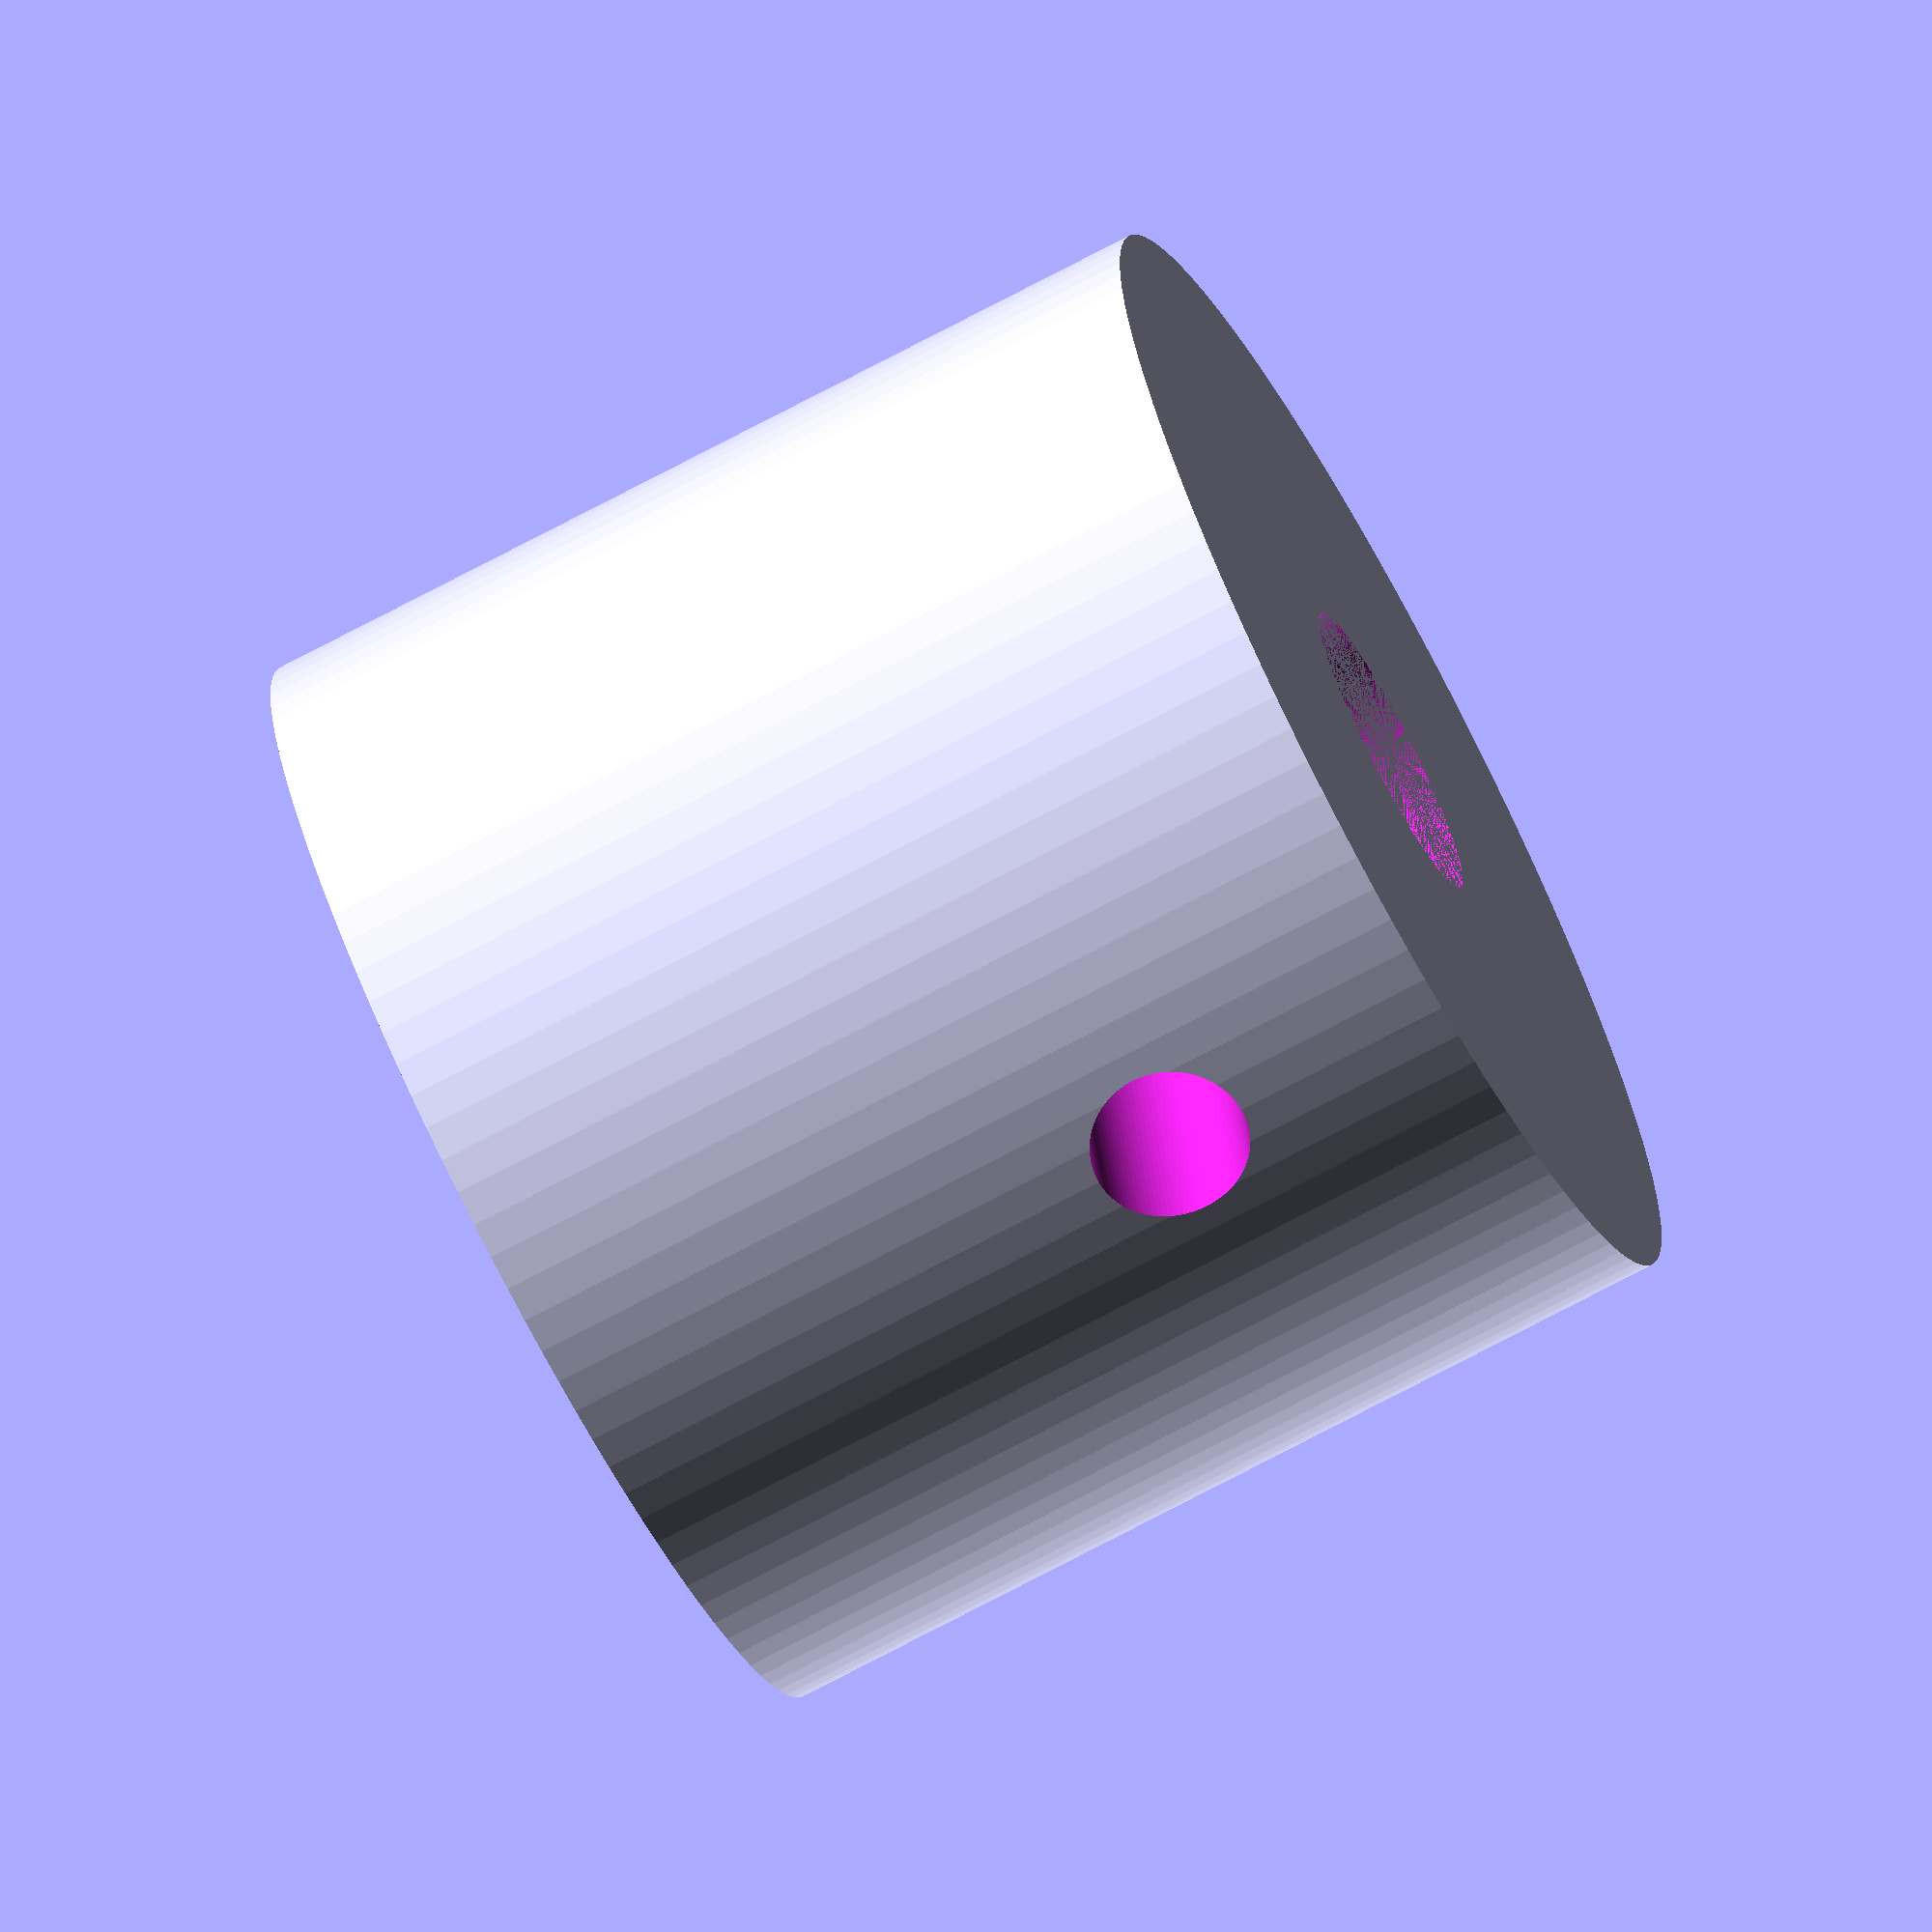
<openscad>

difference()
{
    cylinder (h = 25, r=15, center = true, $fn=100);
    cylinder (h = 25, r=4, center = true, $fn=100);
    translate ([0,0,4.5])rotate([90,0,0]) cylinder (h = 100, r=2.1, center = true, $fn=100);
    
    translate ([8,0,-5])cylinder (h = 10, r=0.5, center = true, $fn=10);
    translate ([-8,0,-5])cylinder (h = 10, r=0.5, center = true, $fn=10);
    translate ([0,7,-5])cylinder (h = 10, r=0.5, center = true, $fn=10);
    translate ([0,-7,-5])cylinder (h = 10, r=0.5, center = true, $fn=10);
}
</openscad>
<views>
elev=73.0 azim=349.1 roll=298.0 proj=o view=wireframe
</views>
